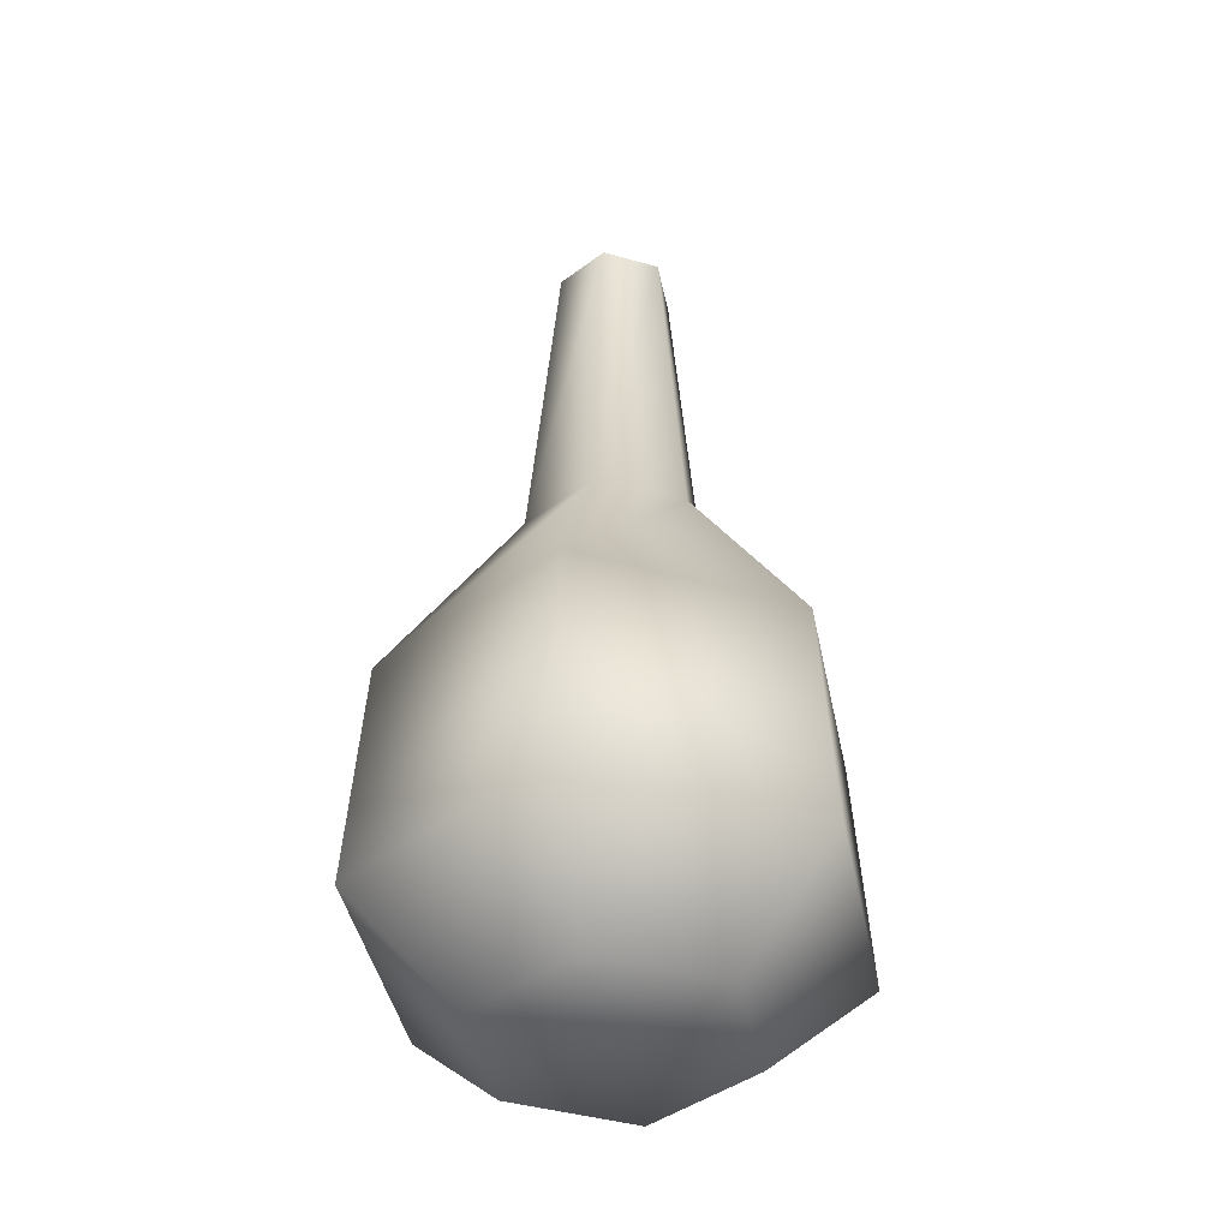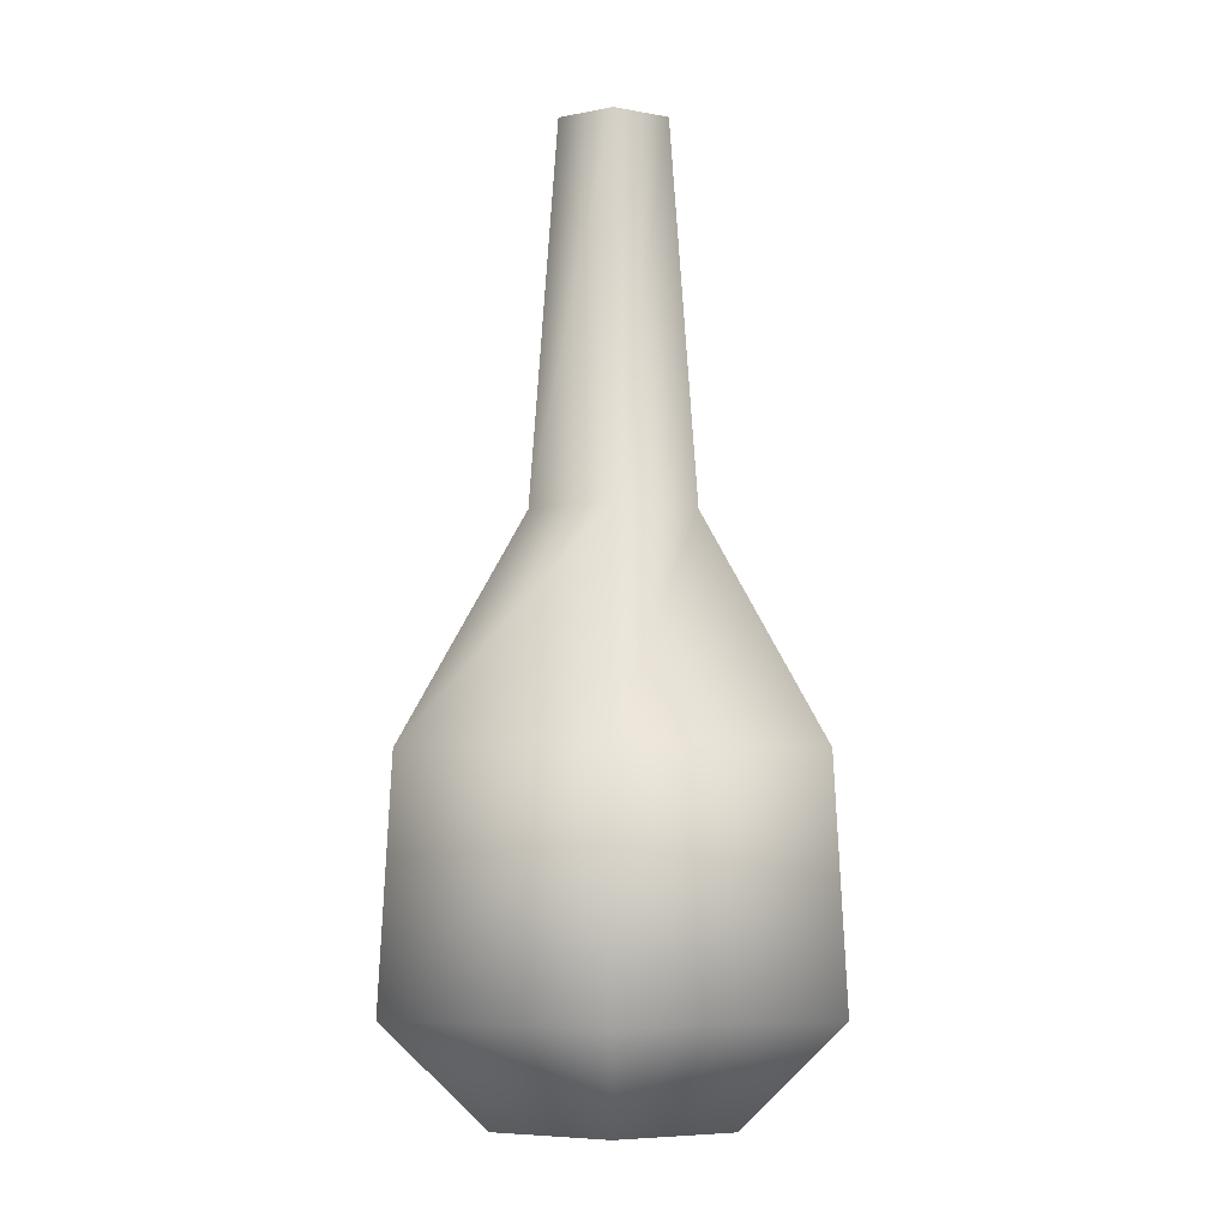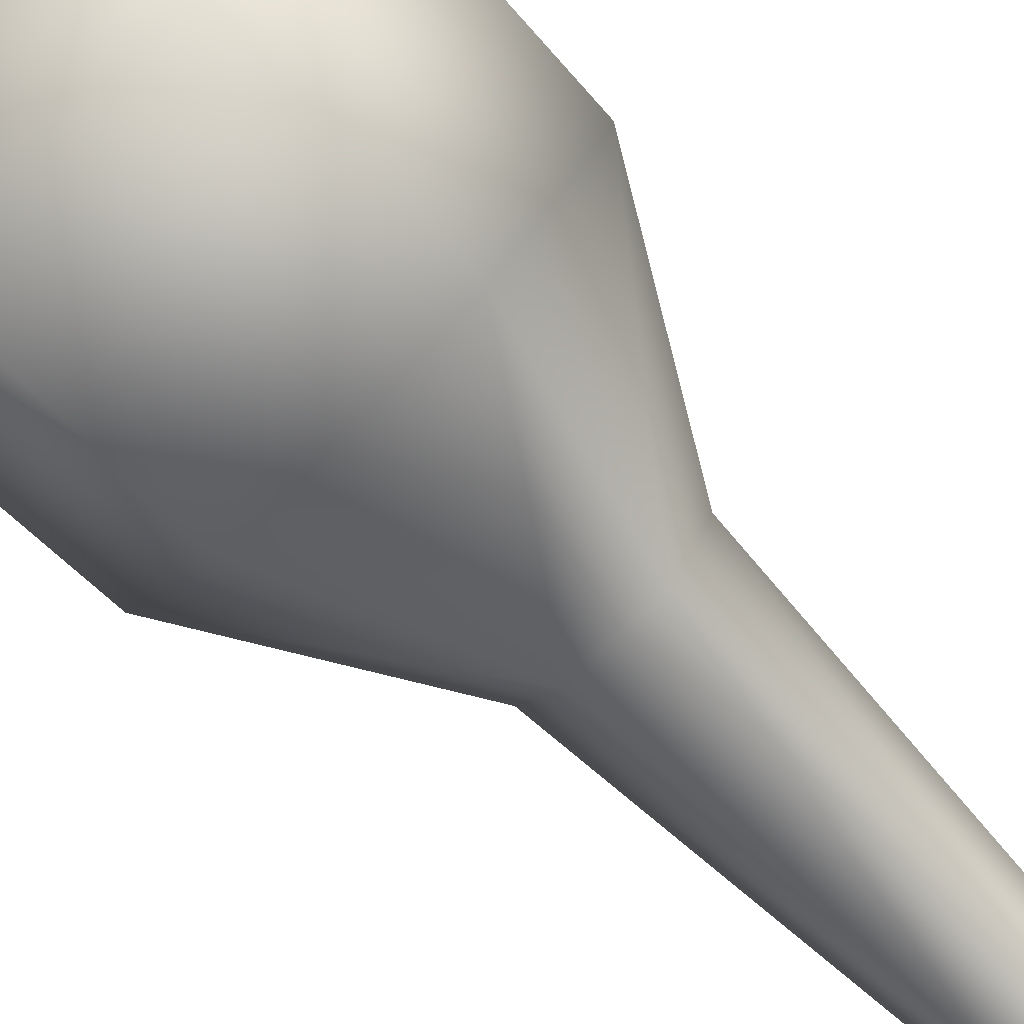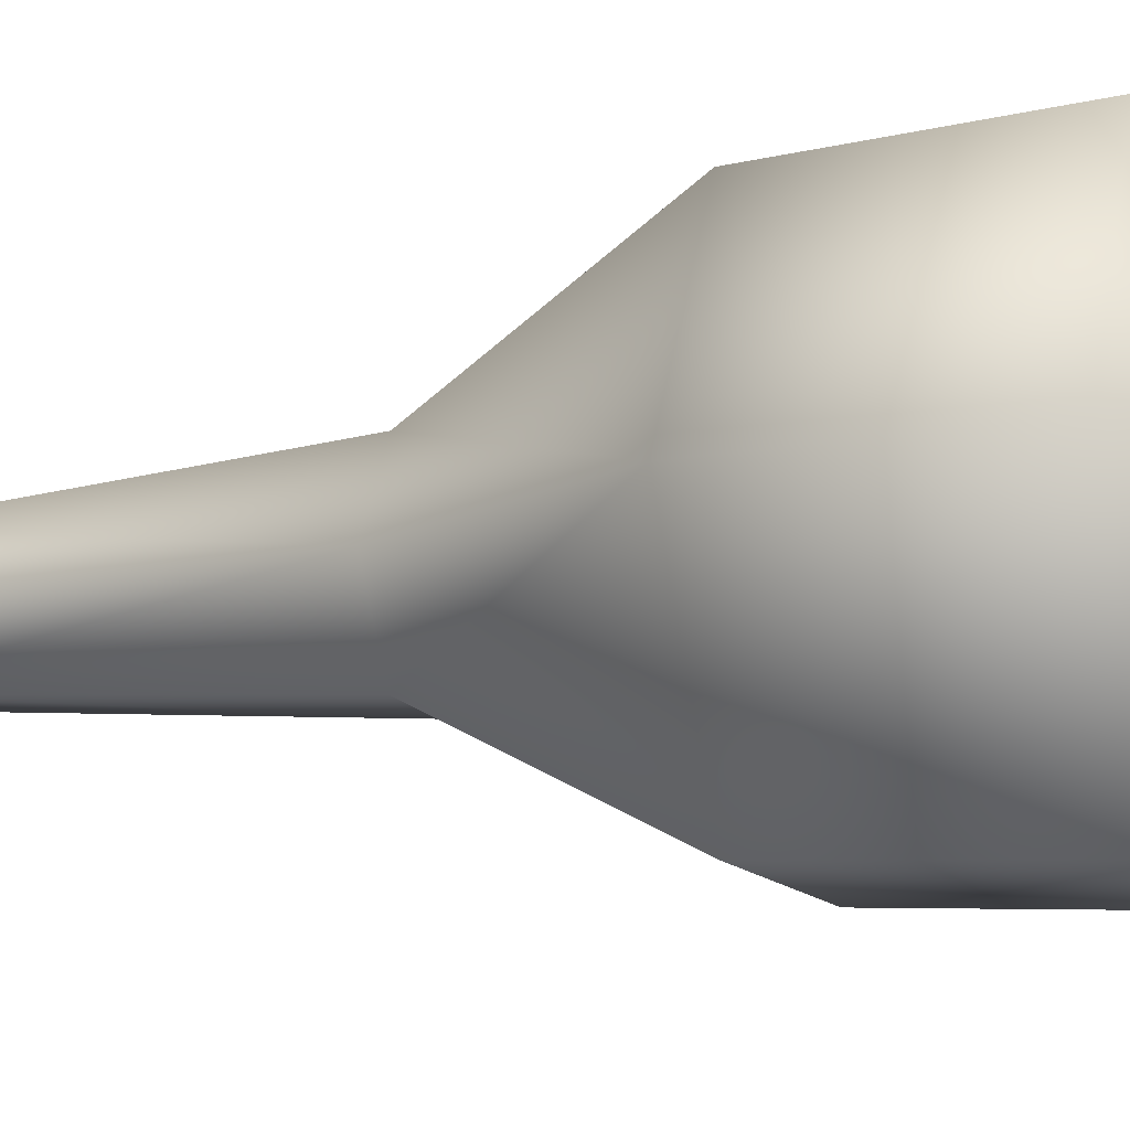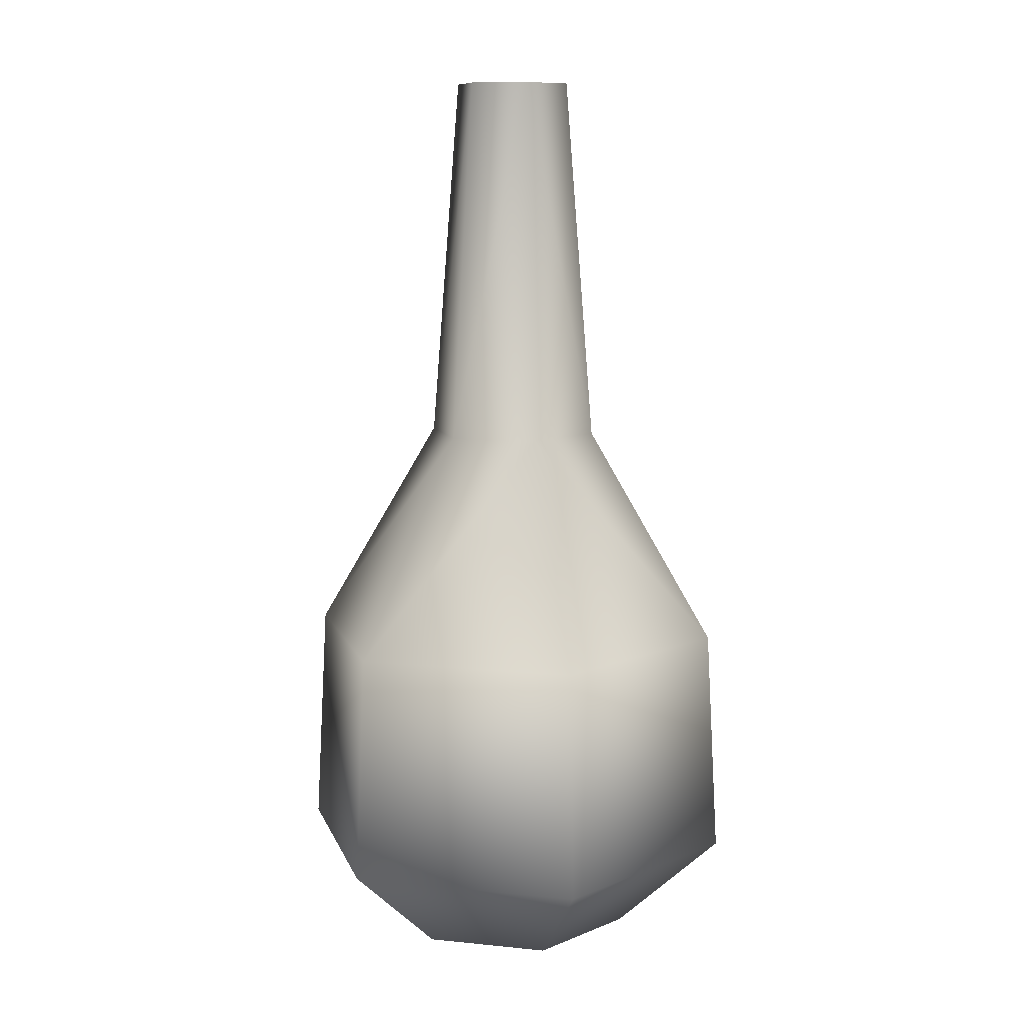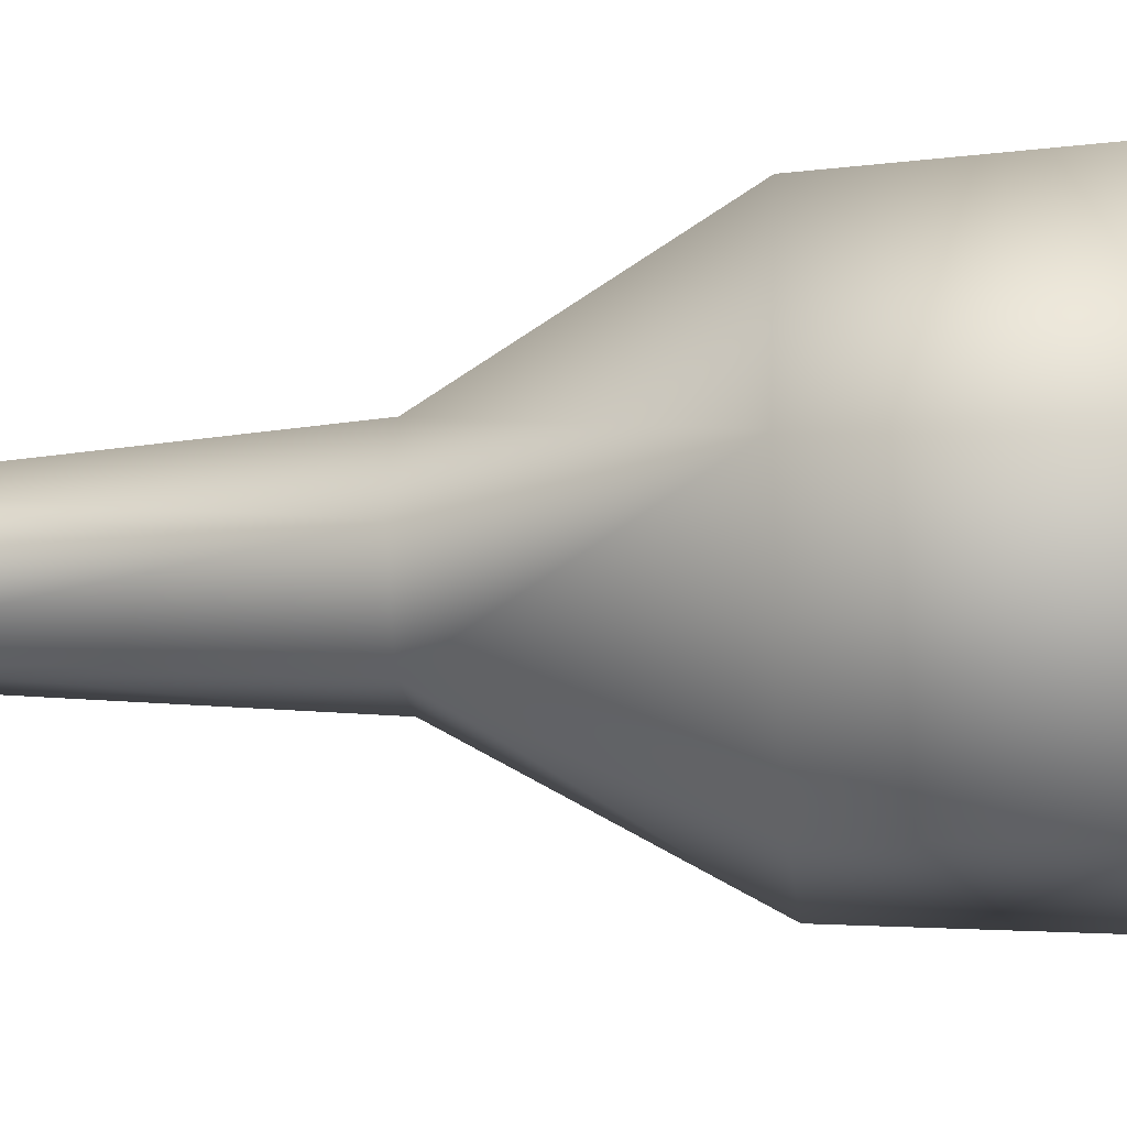
<metadata>
{"format":"obj","ext":"obj","renderer":"f3d","projection":"perspective","resolution":1024,"background":"white","views":[{"elev":-43.3,"azim":161.5,"up":"+Y"},{"elev":-6.5,"azim":-29.3,"up":"+Y"},{"elev":-78.5,"azim":45.3,"up":"+Z"},{"elev":-12.1,"azim":-69.2,"up":"+Z"},{"elev":10.2,"azim":14.4,"up":"+Y"},{"elev":-17.4,"azim":-84.5,"up":"+Z"}]}
</metadata>
<code>
v 17.06 25.57 -0
v 18.07 7.496 -0
v 8.531 25.57 -14.78
v 9.033 7.496 -15.65
v -9.033 7.496 -15.65
v -8.531 25.57 -14.78
v 9.033 7.496 -15.65
v 8.531 25.57 -14.78
v -18.07 7.496 -0
v -8.531 25.57 -14.78
v -9.033 7.496 -15.65
v -17.06 25.57 -0
v -8.531 25.57 14.78
v -18.07 7.496 -0
v -9.033 7.496 15.65
v -17.06 25.57 -0
v 8.531 25.57 14.78
v -8.531 25.57 14.78
v -9.033 7.496 15.65
v 9.033 7.496 15.65
v 8.531 25.57 -14.78
v 3.453 42.62 -5.981
v 17.06 25.57 -0
v 6.906 42.62 -0
v 4.866 -0.2011 -8.427
v 18.07 7.496 -0
v 9.731 -0.2011 -0
v 9.033 7.496 -15.65
v -8.531 25.57 -14.78
v -3.453 42.62 -5.981
v 8.531 25.57 -14.78
v 3.453 42.62 -5.981
v 9.033 7.496 -15.65
v -4.866 -0.2011 -8.427
v -9.033 7.496 -15.65
v 4.866 -0.2011 -8.427
v -17.06 25.57 -0
v -3.453 42.62 -5.981
v -8.531 25.57 -14.78
v -6.906 42.62 -0
v -4.866 -0.2011 -8.427
v -18.07 7.496 -0
v -9.033 7.496 -15.65
v -9.731 -0.2011 -0
v -3.453 42.62 5.981
v -17.06 25.57 -0
v -8.531 25.57 14.78
v -6.906 42.62 -0
v -18.07 7.496 -0
v -4.866 -0.2011 8.427
v -9.033 7.496 15.65
v -9.731 -0.2011 -0
v -8.531 25.57 14.78
v 8.531 25.57 14.78
v 3.453 42.62 5.981
v -3.453 42.62 5.981
v 4.866 -0.2011 8.427
v -9.033 7.496 15.65
v -4.866 -0.2011 8.427
v 9.033 7.496 15.65
v 3.453 42.62 5.981
v 17.06 25.57 -0
v 6.906 42.62 -0
v 8.531 25.57 14.78
v 3.453 42.62 -5.981
v 2.302 71.37 -3.987
v 6.906 42.62 -0
v 4.604 71.37 -8e-06
v -3.453 42.62 -5.981
v -2.302 71.37 -3.987
v 3.453 42.62 -5.981
v 2.302 71.37 -3.987
v -6.906 42.62 -0
v -2.302 71.37 -3.987
v -3.453 42.62 -5.981
v -4.604 71.37 -8e-06
v -2.302 71.37 3.987
v -6.906 42.62 -0
v -3.453 42.62 5.981
v -4.604 71.37 -8e-06
v -2.302 71.37 3.987
v -3.453 42.62 5.981
v 2.302 71.37 3.987
v 3.453 42.62 5.981
v 6.906 42.62 -0
v 2.302 71.37 3.987
v 3.453 42.62 5.981
v 4.604 71.37 -8e-06
v 2.302 71.37 -3.987
v 2.302 71.37 3.987
v 4.604 71.37 -8e-06
v -2.302 71.37 -3.987
v -2.302 71.37 3.987
v -4.604 71.37 -8e-06
v 8.531 25.57 14.78
v 18.07 7.496 -0
v 17.06 25.57 -0
v 9.033 7.496 15.65
v 4.866 -0.2011 8.427
v 9.033 7.496 15.65
v 9.731 -0.2011 -0
v -4.866 -0.2011 8.427
v 9.731 -0.2011 -0
v 4.866 -0.2011 8.427
v -9.731 -0.2011 -0
v -4.866 -0.2011 -8.427
v 4.866 -0.2011 -8.427
f 1 2 3
f 2 4 3
f 5 6 7
f 7 6 8
f 9 10 11
f 10 9 12
f 13 14 15
f 14 13 16
f 17 18 19
f 17 19 20
f 21 22 23
f 24 23 22
f 25 26 27
f 28 26 25
f 29 30 31
f 31 30 32
f 33 34 35
f 34 33 36
f 37 38 39
f 38 37 40
f 41 42 43
f 42 41 44
f 45 46 47
f 46 45 48
f 49 50 51
f 50 49 52
f 53 54 55
f 53 55 56
f 57 58 59
f 60 58 57
f 61 62 63
f 62 61 64
f 65 66 67
f 68 67 66
f 69 70 71
f 71 70 72
f 73 74 75
f 74 73 76
f 77 78 79
f 78 77 80
f 81 82 83
f 83 82 84
f 85 86 87
f 86 85 88
f 89 90 91
f 90 89 92
f 92 93 90
f 93 92 94
f 95 96 97
f 96 95 98
f 99 96 100
f 96 99 101
f 102 103 104
f 103 102 105
f 105 106 103
f 103 106 107

</code>
